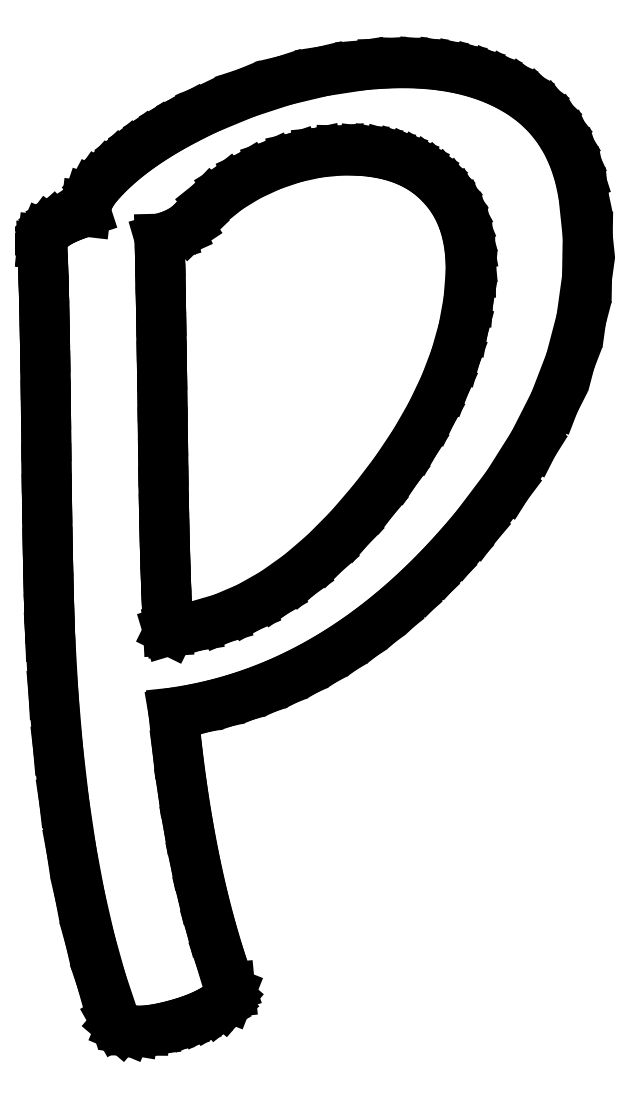
<metadata>
{"format":"dxf","ext":"dxf","renderer":"ezdxf+matplotlib","layout":"modelspace","background":"white","min_lineweight":24,"dpi":150}
</metadata>
<code>
0
SECTION
2
ENTITIES
0
LINE
8
0
10
6.847
20
10.78
30
0
11
6.333
21
10.18
31
0
0
LINE
8
0
10
6.333
20
10.18
30
0
11
5.812
21
9.653
31
0
0
LINE
8
0
10
5.812
20
9.653
30
0
11
5.285
21
9.2
31
0
0
LINE
8
0
10
5.285
20
9.2
30
0
11
4.75
21
8.819
31
0
0
LINE
8
0
10
4.75
20
8.819
30
0
11
4.208
21
8.512
31
0
0
LINE
8
0
10
4.208
20
8.512
30
0
11
3.66
21
8.278
31
0
0
LINE
8
0
10
3.66
20
8.278
30
0
11
3.104
21
8.116
31
0
0
LINE
8
0
10
3.104
20
8.116
30
0
11
2.542
21
8.028
31
0
0
LINE
8
0
10
2.542
20
8.028
30
0
11
2.549
21
8.024
31
0
0
LINE
8
0
10
2.549
20
8.024
30
0
11
2.514
21
8.014
31
0
0
LINE
8
0
10
2.514
20
8.014
30
0
11
2.494
21
8.423
31
0
0
LINE
8
0
10
2.494
20
8.423
30
0
11
2.476
21
8.865
31
0
0
LINE
8
0
10
2.476
20
8.865
30
0
11
2.459
21
9.339
31
0
0
LINE
8
0
10
2.459
20
9.339
30
0
11
2.444
21
9.847
31
0
0
LINE
8
0
10
2.444
20
9.847
30
0
11
2.431
21
10.39
31
0
0
LINE
8
0
10
2.431
20
10.39
30
0
11
2.42
21
10.96
31
0
0
LINE
8
0
10
2.42
20
10.96
30
0
11
2.411
21
11.57
31
0
0
LINE
8
0
10
2.411
20
11.57
30
0
11
2.403
21
12.21
31
0
0
LINE
8
0
10
2.403
20
12.21
30
0
11
2.393
21
12.94
31
0
0
LINE
8
0
10
2.393
20
12.94
30
0
11
2.383
21
13.6
31
0
0
LINE
8
0
10
2.383
20
13.6
30
0
11
2.373
21
14.21
31
0
0
LINE
8
0
10
2.373
20
14.21
30
0
11
2.365
21
14.75
31
0
0
LINE
8
0
10
2.365
20
14.75
30
0
11
2.356
21
15.22
31
0
0
LINE
8
0
10
2.356
20
15.22
30
0
11
2.348
21
15.64
31
0
0
LINE
8
0
10
2.348
20
15.64
30
0
11
2.34
21
15.99
31
0
0
LINE
8
0
10
2.34
20
15.99
30
0
11
2.333
21
16.28
31
0
0
LINE
8
0
10
2.333
20
16.28
30
0
11
2.562
21
16.34
31
0
0
LINE
8
0
10
2.562
20
16.34
30
0
11
2.76
21
16.43
31
0
0
LINE
8
0
10
2.76
20
16.43
30
0
11
2.93
21
16.55
31
0
0
LINE
8
0
10
2.93
20
16.55
30
0
11
3.069
21
16.68
31
0
0
LINE
8
0
10
3.069
20
16.68
30
0
11
3.4
21
17.03
31
0
0
LINE
8
0
10
3.4
20
17.03
30
0
11
3.781
21
17.33
31
0
0
LINE
8
0
10
3.781
20
17.33
30
0
11
4.213
21
17.6
31
0
0
LINE
8
0
10
4.213
20
17.6
30
0
11
4.694
21
17.82
31
0
0
LINE
8
0
10
4.694
20
17.82
30
0
11
5.186
21
17.98
31
0
0
LINE
8
0
10
5.186
20
17.98
30
0
11
5.674
21
18.09
31
0
0
LINE
8
0
10
5.674
20
18.09
30
0
11
6.158
21
18.14
31
0
0
LINE
8
0
10
6.158
20
18.14
30
0
11
6.639
21
18.12
31
0
0
LINE
8
0
10
6.639
20
18.12
30
0
11
6.889
21
18.1
31
0
0
LINE
8
0
10
6.889
20
18.1
30
0
11
7.125
21
18.05
31
0
0
LINE
8
0
10
7.125
20
18.05
30
0
11
7.347
21
17.99
31
0
0
LINE
8
0
10
7.347
20
17.99
30
0
11
7.556
21
17.91
31
0
0
LINE
8
0
10
7.556
20
17.91
30
0
11
7.75
21
17.81
31
0
0
LINE
8
0
10
7.75
20
17.81
30
0
11
7.931
21
17.7
31
0
0
LINE
8
0
10
7.931
20
17.7
30
0
11
8.097
21
17.58
31
0
0
LINE
8
0
10
8.097
20
17.58
30
0
11
8.25
21
17.43
31
0
0
LINE
8
0
10
8.25
20
17.43
30
0
11
8.406
21
17.25
31
0
0
LINE
8
0
10
8.406
20
17.25
30
0
11
8.54
21
17.06
31
0
0
LINE
8
0
10
8.54
20
17.06
30
0
11
8.652
21
16.85
31
0
0
LINE
8
0
10
8.652
20
16.85
30
0
11
8.743
21
16.62
31
0
0
LINE
8
0
10
8.743
20
16.62
30
0
11
8.812
21
16.38
31
0
0
LINE
8
0
10
8.812
20
16.38
30
0
11
8.859
21
16.12
31
0
0
LINE
8
0
10
8.859
20
16.12
30
0
11
8.885
21
15.85
31
0
0
LINE
8
0
10
8.885
20
15.85
30
0
11
8.889
21
15.56
31
0
0
LINE
8
0
10
8.889
20
15.56
30
0
11
8.842
21
14.97
31
0
0
LINE
8
0
10
8.842
20
14.97
30
0
11
8.735
21
14.38
31
0
0
LINE
8
0
10
8.735
20
14.38
30
0
11
8.569
21
13.79
31
0
0
LINE
8
0
10
8.569
20
13.79
30
0
11
8.344
21
13.19
31
0
0
LINE
8
0
10
8.344
20
13.19
30
0
11
8.059
21
12.6
31
0
0
LINE
8
0
10
8.059
20
12.6
30
0
11
7.714
21
11.99
31
0
0
LINE
8
0
10
7.714
20
11.99
30
0
11
7.311
21
11.39
31
0
0
LINE
8
0
10
7.311
20
11.39
30
0
11
6.847
21
10.78
31
0
0
LINE
8
0
10
2.625
20
6.292
30
0
11
3.07
21
6.367
31
0
0
LINE
8
0
10
3.07
20
6.367
30
0
11
3.508
21
6.465
31
0
0
LINE
8
0
10
3.508
20
6.465
30
0
11
3.941
21
6.586
31
0
0
LINE
8
0
10
3.941
20
6.586
30
0
11
4.367
21
6.729
31
0
0
LINE
8
0
10
4.367
20
6.729
30
0
11
4.787
21
6.895
31
0
0
LINE
8
0
10
4.787
20
6.895
30
0
11
5.201
21
7.083
31
0
0
LINE
8
0
10
5.201
20
7.083
30
0
11
5.609
21
7.294
31
0
0
LINE
8
0
10
5.609
20
7.294
30
0
11
6.01
21
7.528
31
0
0
LINE
8
0
10
6.01
20
7.528
30
0
11
6.406
21
7.784
31
0
0
LINE
8
0
10
6.406
20
7.784
30
0
11
6.795
21
8.063
31
0
0
LINE
8
0
10
6.795
20
8.063
30
0
11
7.178
21
8.364
31
0
0
LINE
8
0
10
7.178
20
8.364
30
0
11
7.555
21
8.688
31
0
0
LINE
8
0
10
7.555
20
8.688
30
0
11
7.925
21
9.034
31
0
0
LINE
8
0
10
7.925
20
9.034
30
0
11
8.29
21
9.403
31
0
0
LINE
8
0
10
8.29
20
9.403
30
0
11
8.648
21
9.794
31
0
0
LINE
8
0
10
8.648
20
9.794
30
0
11
9
21
10.21
31
0
0
LINE
8
0
10
9
20
10.21
30
0
11
9.658
21
11.08
31
0
0
LINE
8
0
10
9.658
20
11.08
30
0
11
10.21
21
11.95
31
0
0
LINE
8
0
10
10.21
20
11.95
30
0
11
10.65
21
12.83
31
0
0
LINE
8
0
10
10.65
20
12.83
30
0
11
10.99
21
13.7
31
0
0
LINE
8
0
10
10.99
20
13.7
30
0
11
11.22
21
14.58
31
0
0
LINE
8
0
10
11.22
20
14.58
30
0
11
11.34
21
15.45
31
0
0
LINE
8
0
10
11.34
20
15.45
30
0
11
11.36
21
16.33
31
0
0
LINE
8
0
10
11.36
20
16.33
30
0
11
11.26
21
17.21
31
0
0
LINE
8
0
10
11.26
20
17.21
30
0
11
11.18
21
17.6
31
0
0
LINE
8
0
10
11.18
20
17.6
30
0
11
11.06
21
17.97
31
0
0
LINE
8
0
10
11.06
20
17.97
30
0
11
10.91
21
18.3
31
0
0
LINE
8
0
10
10.91
20
18.3
30
0
11
10.72
21
18.61
31
0
0
LINE
8
0
10
10.72
20
18.61
30
0
11
10.5
21
18.88
31
0
0
LINE
8
0
10
10.5
20
18.88
30
0
11
10.24
21
19.13
31
0
0
LINE
8
0
10
10.24
20
19.13
30
0
11
9.951
21
19.34
31
0
0
LINE
8
0
10
9.951
20
19.34
30
0
11
9.625
21
19.53
31
0
0
LINE
8
0
10
9.625
20
19.53
30
0
11
9.316
21
19.66
31
0
0
LINE
8
0
10
9.316
20
19.66
30
0
11
8.988
21
19.78
31
0
0
LINE
8
0
10
8.988
20
19.78
30
0
11
8.639
21
19.86
31
0
0
LINE
8
0
10
8.639
20
19.86
30
0
11
8.271
21
19.93
31
0
0
LINE
8
0
10
8.271
20
19.93
30
0
11
7.882
21
19.96
31
0
0
LINE
8
0
10
7.882
20
19.96
30
0
11
7.474
21
19.98
31
0
0
LINE
8
0
10
7.474
20
19.98
30
0
11
7.046
21
19.97
31
0
0
LINE
8
0
10
7.046
20
19.97
30
0
11
6.597
21
19.93
31
0
0
LINE
8
0
10
6.597
20
19.93
30
0
11
5.779
21
19.81
31
0
0
LINE
8
0
10
5.779
20
19.81
30
0
11
4.965
21
19.61
31
0
0
LINE
8
0
10
4.965
20
19.61
30
0
11
4.154
21
19.35
31
0
0
LINE
8
0
10
4.154
20
19.35
30
0
11
3.347
21
19.01
31
0
0
LINE
8
0
10
3.347
20
19.01
30
0
11
2.964
21
18.83
31
0
0
LINE
8
0
10
2.964
20
18.83
30
0
11
2.608
21
18.64
31
0
0
LINE
8
0
10
2.608
20
18.64
30
0
11
2.277
21
18.44
31
0
0
LINE
8
0
10
2.277
20
18.44
30
0
11
1.972
21
18.24
31
0
0
LINE
8
0
10
1.972
20
18.24
30
0
11
1.694
21
18.03
31
0
0
LINE
8
0
10
1.694
20
18.03
30
0
11
1.441
21
17.82
31
0
0
LINE
8
0
10
1.441
20
17.82
30
0
11
1.214
21
17.61
31
0
0
LINE
8
0
10
1.214
20
17.61
30
0
11
1.014
21
17.39
31
0
0
LINE
8
0
10
1.014
20
17.39
30
0
11
0.9106
21
17.25
31
0
0
LINE
8
0
10
0.9106
20
17.25
30
0
11
0.8368
21
17.11
31
0
0
LINE
8
0
10
0.8368
20
17.11
30
0
11
0.7925
21
16.97
31
0
0
LINE
8
0
10
0.7925
20
16.97
30
0
11
0.7778
21
16.85
31
0
0
LINE
8
0
10
0.7778
20
16.85
30
0
11
0.5598
21
16.78
31
0
0
LINE
8
0
10
0.5598
20
16.78
30
0
11
0.3715
21
16.7
31
0
0
LINE
8
0
10
0.3715
20
16.7
30
0
11
0.2126
21
16.62
31
0
0
LINE
8
0
10
0.2126
20
16.62
30
0
11
0.08328
21
16.53
31
0
0
LINE
8
0
10
0.08328
20
16.53
30
0
11
-0.01655
21
16.45
31
0
0
LINE
8
0
10
-0.01655
20
16.45
30
0
11
-0.08686
21
16.35
31
0
0
LINE
8
0
10
-0.08686
20
16.35
30
0
11
-0.1277
21
16.25
31
0
0
LINE
8
0
10
-0.1277
20
16.25
30
0
11
-0.1389
21
16.15
31
0
0
LINE
8
0
10
-0.1389
20
16.15
30
0
11
-0.1254
21
15.81
31
0
0
LINE
8
0
10
-0.1254
20
15.81
30
0
11
-0.1128
21
15.42
31
0
0
LINE
8
0
10
-0.1128
20
15.42
30
0
11
-0.1011
21
14.99
31
0
0
LINE
8
0
10
-0.1011
20
14.99
30
0
11
-0.09028
21
14.5
31
0
0
LINE
8
0
10
-0.09028
20
14.5
30
0
11
-0.0803
21
13.98
31
0
0
LINE
8
0
10
-0.0803
20
13.98
30
0
11
-0.07118
21
13.4
31
0
0
LINE
8
0
10
-0.07118
20
13.4
30
0
11
-0.06293
21
12.78
31
0
0
LINE
8
0
10
-0.06293
20
12.78
30
0
11
-0.05556
21
12.11
31
0
0
LINE
8
0
10
-0.05556
20
12.11
30
0
11
-0.04823
21
11.44
31
0
0
LINE
8
0
10
-0.04823
20
11.44
30
0
11
-0.03998
21
10.81
31
0
0
LINE
8
0
10
-0.03998
20
10.81
30
0
11
-0.03087
21
10.22
31
0
0
LINE
8
0
10
-0.03087
20
10.22
30
0
11
-0.02089
21
9.67
31
0
0
LINE
8
0
10
-0.02089
20
9.67
30
0
11
-0.01004
21
9.165
31
0
0
LINE
8
0
10
-0.01004
20
9.165
30
0
11
0.001682
21
8.702
31
0
0
LINE
8
0
10
0.001682
20
8.702
30
0
11
0.01427
21
8.282
31
0
0
LINE
8
0
10
0.01427
20
8.282
30
0
11
0.02778
21
7.903
31
0
0
LINE
8
0
10
0.02778
20
7.903
30
0
11
0.09744
21
6.686
31
0
0
LINE
8
0
10
0.09744
20
6.686
30
0
11
0.1953
21
5.53
31
0
0
LINE
8
0
10
0.1953
20
5.53
30
0
11
0.3214
21
4.433
31
0
0
LINE
8
0
10
0.3214
20
4.433
30
0
11
0.4757
21
3.396
31
0
0
LINE
8
0
10
0.4757
20
3.396
30
0
11
0.6582
21
2.419
31
0
0
LINE
8
0
10
0.6582
20
2.419
30
0
11
0.8689
21
1.502
31
0
0
LINE
8
0
10
0.8689
20
1.502
30
0
11
1.108
21
0.6445
31
0
0
LINE
8
0
10
1.108
20
0.6445
30
0
11
1.375
21
-0.1528
31
0
0
LINE
8
0
10
1.375
20
-0.1528
30
0
11
1.433
21
-0.2548
31
0
0
LINE
8
0
10
1.433
20
-0.2548
30
0
11
1.523
21
-0.3316
31
0
0
LINE
8
0
10
1.523
20
-0.3316
30
0
11
1.646
21
-0.3832
31
0
0
LINE
8
0
10
1.646
20
-0.3832
30
0
11
1.802
21
-0.4097
31
0
0
LINE
8
0
10
1.802
20
-0.4097
30
0
11
1.99
21
-0.411
31
0
0
LINE
8
0
10
1.99
20
-0.411
30
0
11
2.211
21
-0.3872
31
0
0
LINE
8
0
10
2.211
20
-0.3872
30
0
11
2.464
21
-0.3381
31
0
0
LINE
8
0
10
2.464
20
-0.3381
30
0
11
2.75
21
-0.2639
31
0
0
LINE
8
0
10
2.75
20
-0.2639
30
0
11
2.983
21
-0.19
31
0
0
LINE
8
0
10
2.983
20
-0.19
30
0
11
3.194
21
-0.1076
31
0
0
LINE
8
0
10
3.194
20
-0.1076
30
0
11
3.385
21
-0.01644
31
0
0
LINE
8
0
10
3.385
20
-0.01644
30
0
11
3.556
21
0.08333
31
0
0
LINE
8
0
10
3.556
20
0.08333
30
0
11
3.697
21
0.1928
31
0
0
LINE
8
0
10
3.697
20
0.1928
30
0
11
3.788
21
0.2987
31
0
0
LINE
8
0
10
3.788
20
0.2987
30
0
11
3.829
21
0.4011
31
0
0
LINE
8
0
10
3.829
20
0.4011
30
0
11
3.819
21
0.5
31
0
0
LINE
8
0
10
3.819
20
0.5
30
0
11
3.609
21
1.116
31
0
0
LINE
8
0
10
3.609
20
1.116
30
0
11
3.417
21
1.763
31
0
0
LINE
8
0
10
3.417
20
1.763
30
0
11
3.241
21
2.441
31
0
0
LINE
8
0
10
3.241
20
2.441
30
0
11
3.083
21
3.149
31
0
0
LINE
8
0
10
3.083
20
3.149
30
0
11
2.943
21
3.889
31
0
0
LINE
8
0
10
2.943
20
3.889
30
0
11
2.819
21
4.659
31
0
0
LINE
8
0
10
2.819
20
4.659
30
0
11
2.713
21
5.46
31
0
0
LINE
8
0
10
2.713
20
5.46
30
0
11
2.625
21
6.292
31
0
0
ENDSEC
0
EOF

</code>
